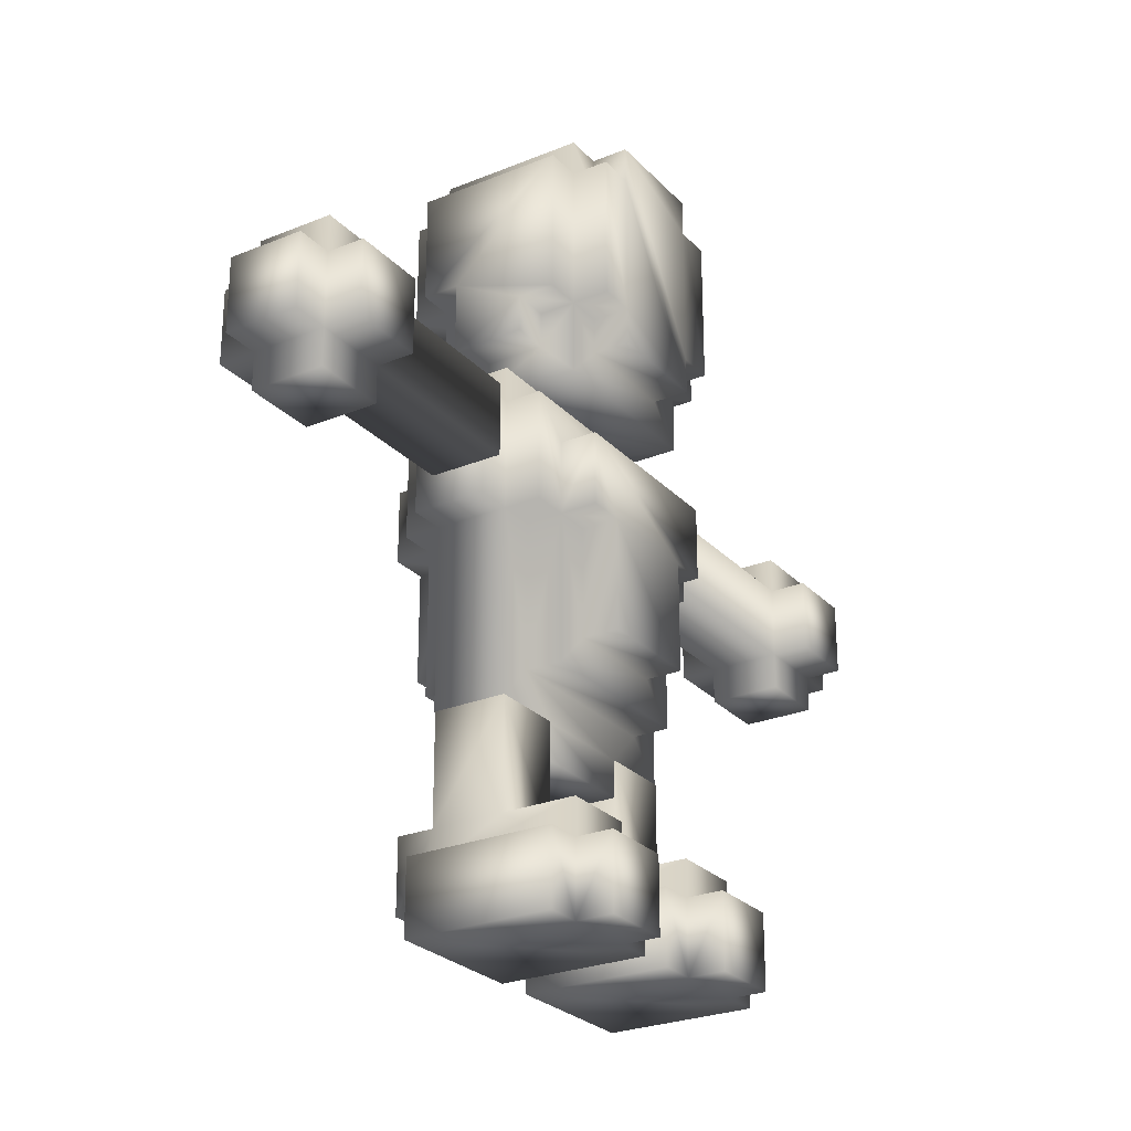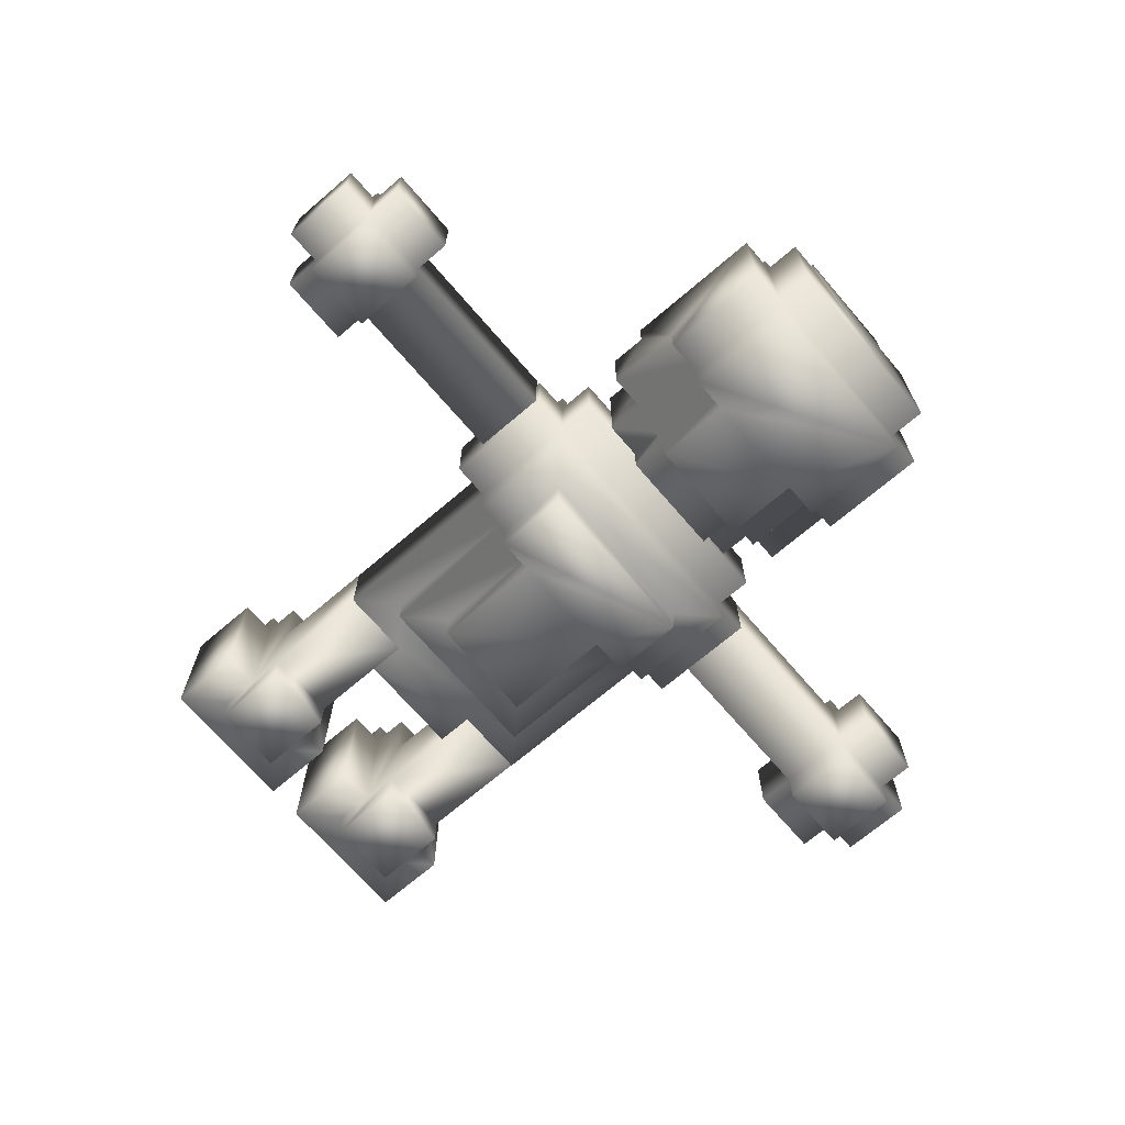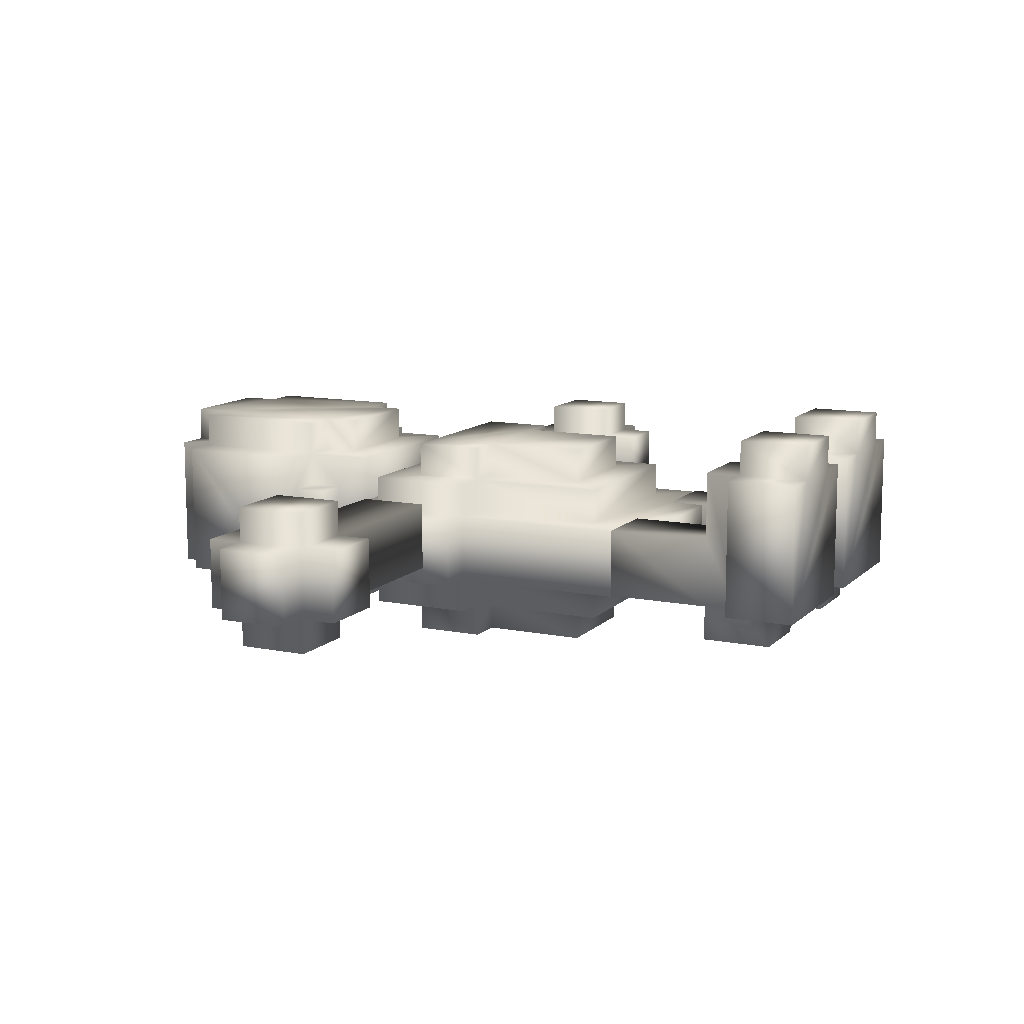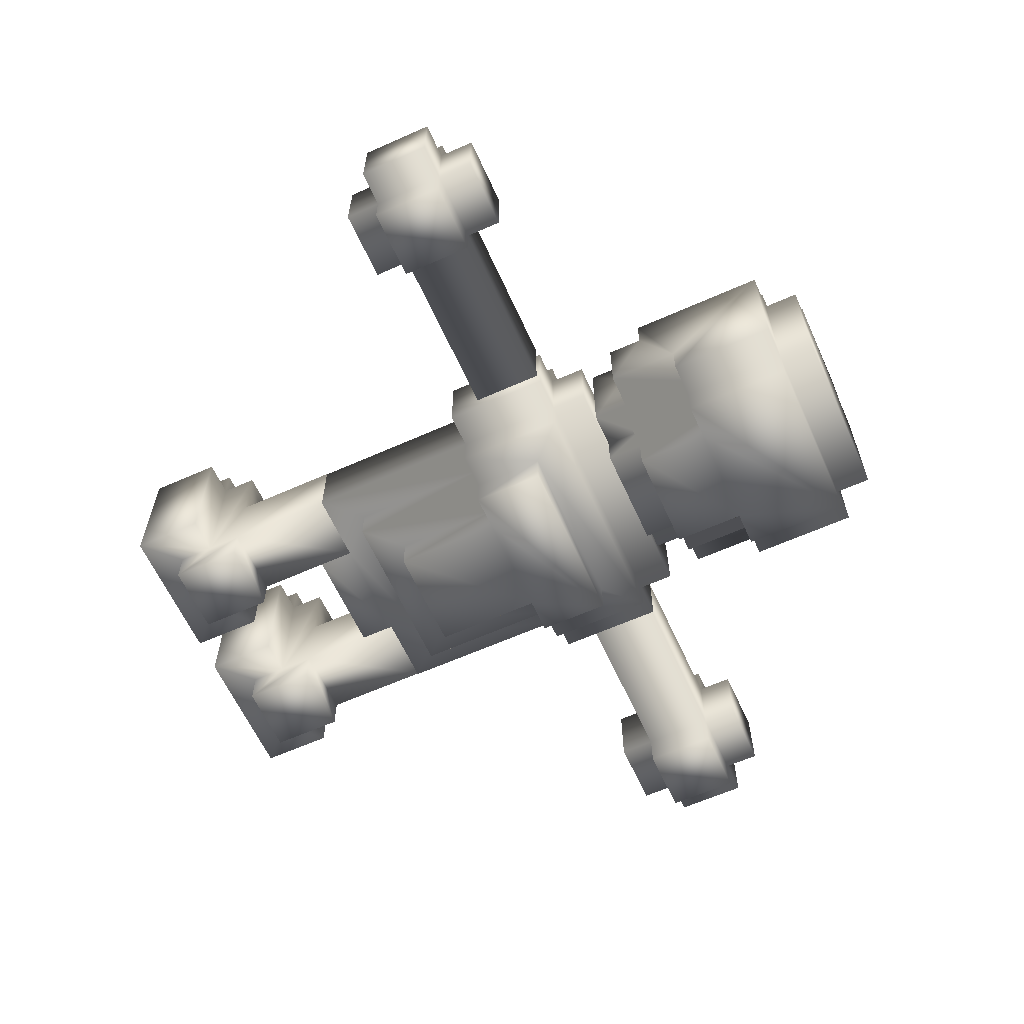
<metadata>
{"format":"obj","ext":"obj","renderer":"f3d","projection":"perspective","resolution":1024,"background":"white","views":[{"elev":-26.4,"azim":-57.3,"up":"+Y"},{"elev":-69.2,"azim":130.6,"up":"+Z"},{"elev":11.5,"azim":-64.1,"up":"+Z"},{"elev":-62.1,"azim":114.4,"up":"+Z"}]}
</metadata>
<code>
v  -4.5 14 0.5
v  -4.5 11 -1.5
v  -4.5 11 0.5
v  -4.5 14 -1.5
v  -3.5 11 0.5
v  -3.5 6 -1.5
v  -3.5 6 0.5
v  -3.5 11 -1.5
v  -3.5 14 1.5
v  -3.5 11 1.5
v  -3.5 14 0.5
v  -3.5 14 -1.5
v  -3.5 11 -2.5
v  -3.5 14 -2.5
v  -3.5 15 0.5
v  -3.5 15 -1.5
v  -2.5 11 1.5
v  -2.5 7 0.5
v  -2.5 7 1.5
v  -2.5 11 0.5
v  -2.5 11 -1.5
v  -2.5 7 -2.5
v  -2.5 7 -1.5
v  -2.5 11 -2.5
v  -2.5 13 2.5
v  -2.5 11 2.5
v  -2.5 13 1.5
v  -2.5 13 -2.5
v  -2.5 11 -3.5
v  -2.5 13 -3.5
v  -1.5 6 0.5
v  -1.5 5 -1.5
v  -1.5 5 0.5
v  -1.5 6 -1.5
v  -1.5 11 2.5
v  -1.5 8 1.5
v  -1.5 8 2.5
v  -1.5 11 1.5
v  -1.5 11 -2.5
v  -1.5 8 -3.5
v  -1.5 8 -2.5
v  -1.5 11 -3.5
v  1.5 5 0.5
v  1.5 5 -1.5
v  1.5 6 0.5
v  1.5 6 -1.5
v  1.5 8 2.5
v  1.5 8 1.5
v  1.5 11 2.5
v  1.5 11 1.5
v  1.5 8 -2.5
v  1.5 8 -3.5
v  1.5 11 -2.5
v  1.5 11 -3.5
v  2.5 7 1.5
v  2.5 7 0.5
v  2.5 11 1.5
v  2.5 11 0.5
v  2.5 7 -1.5
v  2.5 7 -2.5
v  2.5 11 -1.5
v  2.5 11 -2.5
v  2.5 11 2.5
v  2.5 13 2.5
v  2.5 13 1.5
v  2.5 11 -3.5
v  2.5 13 -2.5
v  2.5 13 -3.5
v  3.5 6 0.5
v  3.5 6 -1.5
v  3.5 11 0.5
v  3.5 11 -1.5
v  3.5 11 1.5
v  3.5 14 1.5
v  3.5 14 0.5
v  3.5 11 -2.5
v  3.5 14 -1.5
v  3.5 14 -2.5
v  3.5 15 0.5
v  3.5 15 -1.5
v  4.5 11 0.5
v  4.5 11 -1.5
v  4.5 14 0.5
v  4.5 14 -1.5
g Torso
f 1 2 3
f 4 2 1
f 5 6 7
f 8 6 5
f 9 5 10
f 11 5 9
f 12 13 8
f 14 13 12
f 15 12 11
f 16 12 15
f 17 18 19
f 20 18 17
f 21 22 23
f 24 22 21
f 25 17 26
f 27 17 25
f 28 29 24
f 30 29 28
f 31 32 33
f 34 32 31
f 35 36 37
f 38 36 35
f 39 40 41
f 42 40 39
f 43 44 45
f 45 44 46
f 47 48 49
f 49 48 50
f 51 52 53
f 53 52 54
f 55 56 57
f 57 56 58
f 59 60 61
f 61 60 62
f 63 57 64
f 64 57 65
f 62 66 67
f 67 66 68
f 69 70 71
f 71 70 72
f 73 71 74
f 74 71 75
f 72 76 77
f 77 76 78
f 75 77 79
f 79 77 80
f 81 82 83
f 83 82 84
f 35 25 26
f 47 35 37
f 49 25 35
f 49 35 47
f 63 25 49
f 64 25 63
f 17 9 10
f 27 9 17
f 36 17 19
f 38 17 36
f 48 36 19
f 55 50 48
f 55 48 19
f 57 50 55
f 65 9 27
f 73 65 57
f 74 9 65
f 74 65 73
f 5 1 3
f 11 1 5
f 18 5 7
f 20 5 18
f 31 18 7
f 43 31 33
f 45 18 31
f 45 31 43
f 56 18 45
f 69 56 45
f 69 58 56
f 71 58 69
f 75 15 11
f 79 15 75
f 81 75 71
f 83 75 81
f 2 4 8
f 8 4 12
f 6 8 23
f 23 8 21
f 6 23 34
f 32 34 44
f 34 23 46
f 44 34 46
f 46 23 59
f 59 61 70
f 46 59 70
f 70 61 72
f 12 16 77
f 77 16 80
f 72 77 82
f 82 77 84
f 13 14 24
f 24 14 28
f 22 24 41
f 41 24 39
f 22 41 51
f 51 53 60
f 22 51 60
f 60 53 62
f 28 14 67
f 62 67 76
f 67 14 78
f 76 67 78
f 29 30 42
f 40 42 52
f 42 30 54
f 52 42 54
f 54 30 66
f 66 30 68
f 32 43 33
f 44 43 32
f 6 31 7
f 34 31 6
f 46 69 45
f 70 69 46
f 18 55 19
f 56 55 18
f 22 59 23
f 60 59 22
f 36 47 37
f 48 47 36
f 40 51 41
f 52 51 40
f 17 35 26
f 38 35 17
f 50 63 49
f 57 63 50
f 5 17 10
f 20 17 5
f 58 73 57
f 71 73 58
f 2 5 3
f 8 5 2
f 72 81 71
f 82 81 72
f 13 21 8
f 24 21 13
f 62 72 61
f 76 72 62
f 29 39 24
f 42 39 29
f 54 62 53
f 66 62 54
f 25 64 27
f 27 64 65
f 28 67 30
f 30 67 68
f 9 74 11
f 11 74 75
f 1 11 4
f 4 11 12
f 75 83 77
f 77 83 84
f 12 77 14
f 14 77 78
f 15 79 16
f 16 79 80
v  -3.5 17 0.875
v  -3.5 16 -1.125
v  -3.5 16 0.875
v  -3.5 18 -1.125
v  -3.5 17 1.875
v  -3.5 21 1.875
v  -3.5 18 -2.125
v  -3.5 21 -2.125
v  -2.5 16 0.875
v  -2.5 15 -1.125
v  -2.5 15 1.875
v  -2.5 16 -1.125
v  -2.5 17 1.875
v  -2.5 17 0.875
v  -2.5 18 -1.125
v  -2.5 16 -2.125
v  -2.5 18 -2.125
v  -2.5 21 2.875
v  -2.5 17 2.875
v  -2.5 21 1.875
v  -2.5 21 -2.125
v  -2.5 18 -3.125
v  -2.5 21 -3.125
v  -2.5 22 1.875
v  -2.5 22 -2.125
v  -1.5 16 -1.125
v  -1.5 15 -2.125
v  -1.5 15 -1.125
v  -1.5 16 -2.125
v  -1.5 17 2.875
v  -1.5 16 1.875
v  -1.5 16 2.875
v  -1.5 17 1.875
v  -1.5 18 -2.125
v  -1.5 16 -3.125
v  -1.5 18 -3.125
v  -1.5 22 2.875
v  -1.5 21 1.875
v  -1.5 21 2.875
v  -1.5 22 1.875
v  1.5 15 -1.125
v  1.5 15 -2.125
v  1.5 16 -1.125
v  1.5 16 -2.125
v  1.5 16 2.875
v  1.5 16 1.875
v  1.5 17 2.875
v  1.5 17 1.875
v  1.5 16 -3.125
v  1.5 18 -2.125
v  1.5 18 -3.125
v  1.5 21 2.875
v  1.5 21 1.875
v  1.5 22 2.875
v  1.5 22 1.875
v  2.5 15 1.875
v  2.5 15 -1.125
v  2.5 16 0.875
v  2.5 16 -1.125
v  2.5 17 1.875
v  2.5 17 0.875
v  2.5 16 -2.125
v  2.5 18 -1.125
v  2.5 18 -2.125
v  2.5 17 2.875
v  2.5 21 2.875
v  2.5 21 1.875
v  2.5 18 -3.125
v  2.5 21 -2.125
v  2.5 21 -3.125
v  2.5 22 1.875
v  2.5 22 -2.125
v  3.5 16 0.875
v  3.5 16 -1.125
v  3.5 17 0.875
v  3.5 18 -1.125
v  3.5 17 1.875
v  3.5 21 1.875
v  3.5 18 -2.125
v  3.5 21 -2.125
g Head
f 85 86 87
f 88 86 85
f 88 85 89
f 90 88 89
f 90 91 88
f 92 91 90
f 93 94 95
f 96 94 93
f 97 93 95
f 98 93 97
f 99 100 96
f 101 100 99
f 102 97 103
f 104 97 102
f 105 106 101
f 107 106 105
f 108 105 104
f 109 105 108
f 110 111 112
f 113 111 110
f 114 115 116
f 117 115 114
f 118 119 113
f 120 119 118
f 121 122 123
f 124 122 121
f 125 126 127
f 127 126 128
f 129 130 131
f 131 130 132
f 128 133 134
f 134 133 135
f 136 137 138
f 138 137 139
f 140 141 142
f 142 141 143
f 140 142 144
f 144 142 145
f 143 146 147
f 147 146 148
f 149 144 150
f 150 144 151
f 148 152 153
f 153 152 154
f 151 153 155
f 155 153 156
f 157 158 159
f 159 158 160
f 161 159 160
f 161 160 162
f 160 163 162
f 162 163 164
f 114 102 103
f 123 102 114
f 129 121 123
f 129 123 114
f 129 114 116
f 131 121 129
f 136 121 131
f 138 121 136
f 149 136 131
f 150 136 149
f 97 90 89
f 104 90 97
f 115 97 95
f 117 97 115
f 122 108 104
f 124 108 122
f 130 115 95
f 140 132 130
f 140 130 95
f 144 132 140
f 151 139 137
f 155 139 151
f 161 151 144
f 162 151 161
f 93 85 87
f 98 85 93
f 157 145 142
f 159 145 157
f 86 88 96
f 96 88 99
f 94 96 112
f 112 96 110
f 125 127 141
f 141 127 143
f 143 147 158
f 158 147 160
f 91 92 101
f 101 92 105
f 100 101 113
f 113 101 118
f 111 113 126
f 126 113 128
f 128 134 146
f 146 134 148
f 105 109 153
f 153 109 156
f 148 153 163
f 163 153 164
f 106 107 120
f 119 120 133
f 120 107 135
f 133 120 135
f 135 107 152
f 152 107 154
f 94 140 95
f 112 140 94
f 125 140 112
f 141 140 125
f 111 125 112
f 126 125 111
f 115 129 116
f 130 129 115
f 86 93 87
f 96 93 86
f 143 157 142
f 158 157 143
f 100 110 96
f 113 110 100
f 128 143 127
f 146 143 128
f 119 128 113
f 133 128 119
f 97 114 103
f 117 114 97
f 132 149 131
f 144 149 132
f 85 97 89
f 98 97 85
f 145 161 144
f 159 161 145
f 91 99 88
f 101 99 91
f 148 160 147
f 163 160 148
f 106 118 101
f 120 118 106
f 135 148 134
f 152 148 135
f 102 123 104
f 104 123 122
f 136 150 137
f 137 150 151
f 90 104 92
f 92 104 105
f 151 162 153
f 153 162 164
f 105 153 107
f 107 153 154
f 121 138 124
f 124 138 139
f 108 124 109
f 139 155 109
f 124 139 109
f 109 155 156
v  -12.5 13.87 1
v  -12.5 11.87 -1
v  -12.5 11.87 1
v  -12.5 13.87 -1
v  -11.5 11.87 1
v  -11.5 10.87 -1
v  -11.5 10.87 1
v  -11.5 11.87 -1
v  -11.5 13.87 2
v  -11.5 11.87 2
v  -11.5 13.87 1
v  -11.5 13.87 -1
v  -11.5 11.87 -2
v  -11.5 13.87 -2
v  -11.5 14.87 1
v  -11.5 14.87 -1
v  -9.5 10.87 1
v  -9.5 10.87 -1
v  -9.5 11.87 1
v  -9.5 11.87 -1
v  -9.5 11.87 2
v  -9.5 13.87 2
v  -9.5 13.87 1
v  -9.5 11.87 -2
v  -9.5 13.87 -1
v  -9.5 13.87 -2
v  -9.5 14.87 1
v  -9.5 14.87 -1
v  -4.5 11.87 1
v  -4.5 11.87 -1
v  -4.5 13.87 1
v  -4.5 13.87 -1
g Right_Arm
f 165 166 167
f 168 166 165
f 169 170 171
f 172 170 169
f 173 169 174
f 175 169 173
f 176 177 172
f 178 177 176
f 179 176 175
f 180 176 179
f 181 182 183
f 183 182 184
f 185 183 186
f 186 183 187
f 184 188 189
f 189 188 190
f 187 189 191
f 191 189 192
f 193 194 195
f 195 194 196
f 185 173 174
f 186 173 185
f 169 165 167
f 175 165 169
f 181 169 171
f 183 169 181
f 187 179 175
f 191 179 187
f 193 187 183
f 195 187 193
f 166 168 172
f 172 168 176
f 170 172 182
f 182 172 184
f 176 180 189
f 189 180 192
f 184 189 194
f 194 189 196
f 177 178 188
f 188 178 190
f 170 181 171
f 182 181 170
f 169 185 174
f 183 185 169
f 166 169 167
f 172 169 166
f 184 193 183
f 194 193 184
f 177 184 172
f 188 184 177
f 173 186 175
f 175 186 187
f 165 175 168
f 168 175 176
f 187 195 189
f 189 195 196
f 176 189 178
f 178 189 190
f 179 191 180
f 180 191 192
v  4.5 13.87 1
v  4.5 11.87 -1
v  4.5 11.87 1
v  4.5 13.87 -1
v  9.5 11.87 1
v  9.5 10.87 -1
v  9.5 10.87 1
v  9.5 11.87 -1
v  9.5 13.87 2
v  9.5 11.87 2
v  9.5 13.87 1
v  9.5 13.87 -1
v  9.5 11.87 -2
v  9.5 13.87 -2
v  9.5 14.87 1
v  9.5 14.87 -1
v  11.5 10.87 1
v  11.5 10.87 -1
v  11.5 11.87 1
v  11.5 11.87 -1
v  11.5 11.87 2
v  11.5 13.87 2
v  11.5 13.87 1
v  11.5 11.87 -2
v  11.5 13.87 -1
v  11.5 13.87 -2
v  11.5 14.87 1
v  11.5 14.87 -1
v  12.5 11.87 1
v  12.5 11.87 -1
v  12.5 13.87 1
v  12.5 13.87 -1
g Left_Arm
f 197 198 199
f 200 198 197
f 201 202 203
f 204 202 201
f 205 201 206
f 207 201 205
f 208 209 204
f 210 209 208
f 211 208 207
f 212 208 211
f 213 214 215
f 215 214 216
f 217 215 218
f 218 215 219
f 216 220 221
f 221 220 222
f 219 221 223
f 223 221 224
f 225 226 227
f 227 226 228
f 217 205 206
f 218 205 217
f 201 197 199
f 207 197 201
f 213 201 203
f 215 201 213
f 219 211 207
f 223 211 219
f 225 219 215
f 227 219 225
f 198 200 204
f 204 200 208
f 202 204 214
f 214 204 216
f 208 212 221
f 221 212 224
f 216 221 226
f 226 221 228
f 209 210 220
f 220 210 222
f 202 213 203
f 214 213 202
f 201 217 206
f 215 217 201
f 198 201 199
f 204 201 198
f 216 225 215
f 226 225 216
f 209 216 204
f 220 216 209
f 205 218 207
f 207 218 219
f 197 207 200
f 200 207 208
f 219 227 221
f 221 227 228
f 208 221 210
f 210 221 222
f 211 223 212
f 212 223 224
v  -4.5 2 2.534
v  -4.5 0 -1.466
v  -4.5 0 2.534
v  -4.5 2 -1.466
v  -3.5 2 3.534
v  -3.5 0 2.534
v  -3.5 0 3.534
v  -3.5 2 2.534
v  -3.5 2 -1.466
v  -3.5 1 -2.466
v  -3.5 1 -1.466
v  -3.5 3 2.534
v  -3.5 3 0.5341
v  -3.5 3 -1.466
v  -3.5 3 -2.466
v  -3.5 6 0.5341
v  -3.5 6 -1.466
v  -1.5 0 3.534
v  -1.5 0 2.534
v  -1.5 2 3.534
v  -1.5 2 2.534
v  -1.5 1 -1.466
v  -1.5 1 -2.466
v  -1.5 2 -1.466
v  -1.5 3 2.534
v  -1.5 3 0.5341
v  -1.5 3 -1.466
v  -1.5 3 -2.466
v  -1.5 6 0.5341
v  -1.5 6 -1.466
v  -0.5 0 2.534
v  -0.5 0 -1.466
v  -0.5 2 2.534
v  -0.5 2 -1.466
g Right_Leg
f 229 230 231
f 232 230 229
f 233 234 235
f 236 234 233
f 237 238 239
f 240 237 236
f 241 237 240
f 242 238 237
f 242 237 241
f 243 238 242
f 244 242 241
f 245 242 244
f 246 247 248
f 248 247 249
f 250 251 252
f 249 252 253
f 253 252 254
f 252 251 255
f 254 252 255
f 255 251 256
f 254 255 257
f 257 255 258
f 259 260 261
f 261 260 262
f 246 233 235
f 248 233 246
f 234 229 231
f 236 229 234
f 249 240 236
f 253 240 249
f 259 249 247
f 261 249 259
f 254 244 241
f 257 244 254
f 230 232 239
f 239 232 237
f 230 239 250
f 242 245 255
f 255 245 258
f 250 252 260
f 230 250 260
f 260 252 262
f 238 243 251
f 251 243 256
f 234 246 235
f 247 246 234
f 230 259 247
f 230 234 231
f 230 247 234
f 260 259 230
f 238 250 239
f 251 250 238
f 233 248 236
f 236 248 249
f 229 236 232
f 232 236 237
f 249 261 252
f 252 261 262
f 240 253 241
f 241 253 254
f 242 255 243
f 243 255 256
f 244 257 245
f 245 257 258
v  0.5 2 2.534
v  0.5 0 -1.466
v  0.5 0 2.534
v  0.5 2 -1.466
v  1.5 2 3.534
v  1.5 0 2.534
v  1.5 0 3.534
v  1.5 2 2.534
v  1.5 2 -1.466
v  1.5 1 -2.466
v  1.5 1 -1.466
v  1.5 3 2.534
v  1.5 3 0.5341
v  1.5 3 -1.466
v  1.5 3 -2.466
v  1.5 6 0.5341
v  1.5 6 -1.466
v  3.5 0 3.534
v  3.5 0 2.534
v  3.5 2 3.534
v  3.5 2 2.534
v  3.5 1 -1.466
v  3.5 1 -2.466
v  3.5 2 -1.466
v  3.5 3 2.534
v  3.5 3 0.5341
v  3.5 3 -1.466
v  3.5 3 -2.466
v  3.5 6 0.5341
v  3.5 6 -1.466
v  4.5 0 2.534
v  4.5 0 -1.466
v  4.5 2 2.534
v  4.5 2 -1.466
g Left_Leg
f 263 264 265
f 266 264 263
f 267 268 269
f 270 268 267
f 271 272 273
f 274 271 270
f 275 271 274
f 276 272 271
f 276 271 275
f 277 272 276
f 278 276 275
f 279 276 278
f 280 281 282
f 282 281 283
f 284 285 286
f 283 286 287
f 287 286 288
f 286 285 289
f 288 286 289
f 289 285 290
f 288 289 291
f 291 289 292
f 293 294 295
f 295 294 296
f 280 267 269
f 282 267 280
f 268 263 265
f 270 263 268
f 283 274 270
f 287 274 283
f 293 283 281
f 295 283 293
f 288 278 275
f 291 278 288
f 264 266 273
f 273 266 271
f 264 273 284
f 276 279 289
f 289 279 292
f 284 286 294
f 264 284 294
f 294 286 296
f 272 277 285
f 285 277 290
f 268 280 269
f 281 280 268
f 264 293 281
f 264 281 268
f 264 268 265
f 294 293 264
f 272 284 273
f 285 284 272
f 267 282 270
f 270 282 283
f 263 270 266
f 266 270 271
f 283 295 286
f 286 295 296
f 274 287 275
f 275 287 288
f 276 289 277
f 277 289 290
f 278 291 279
f 279 291 292

</code>
